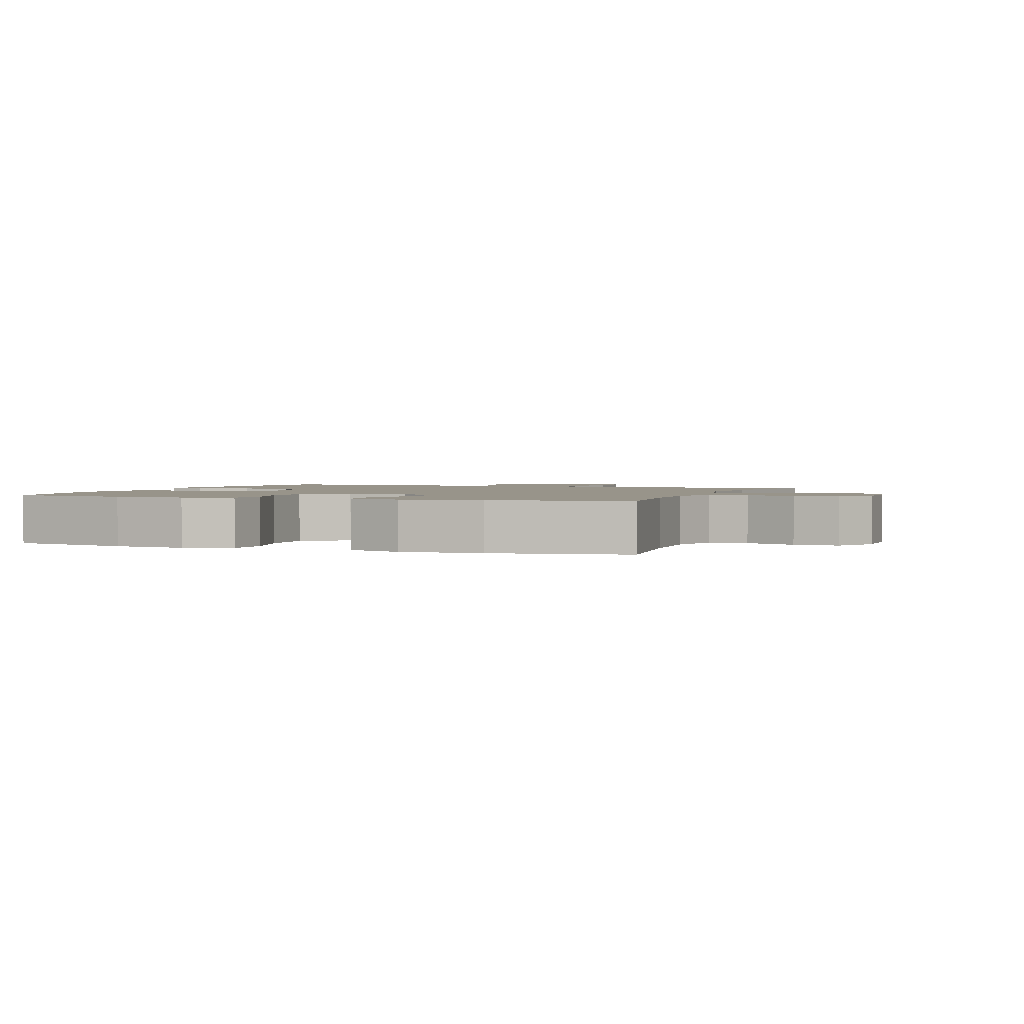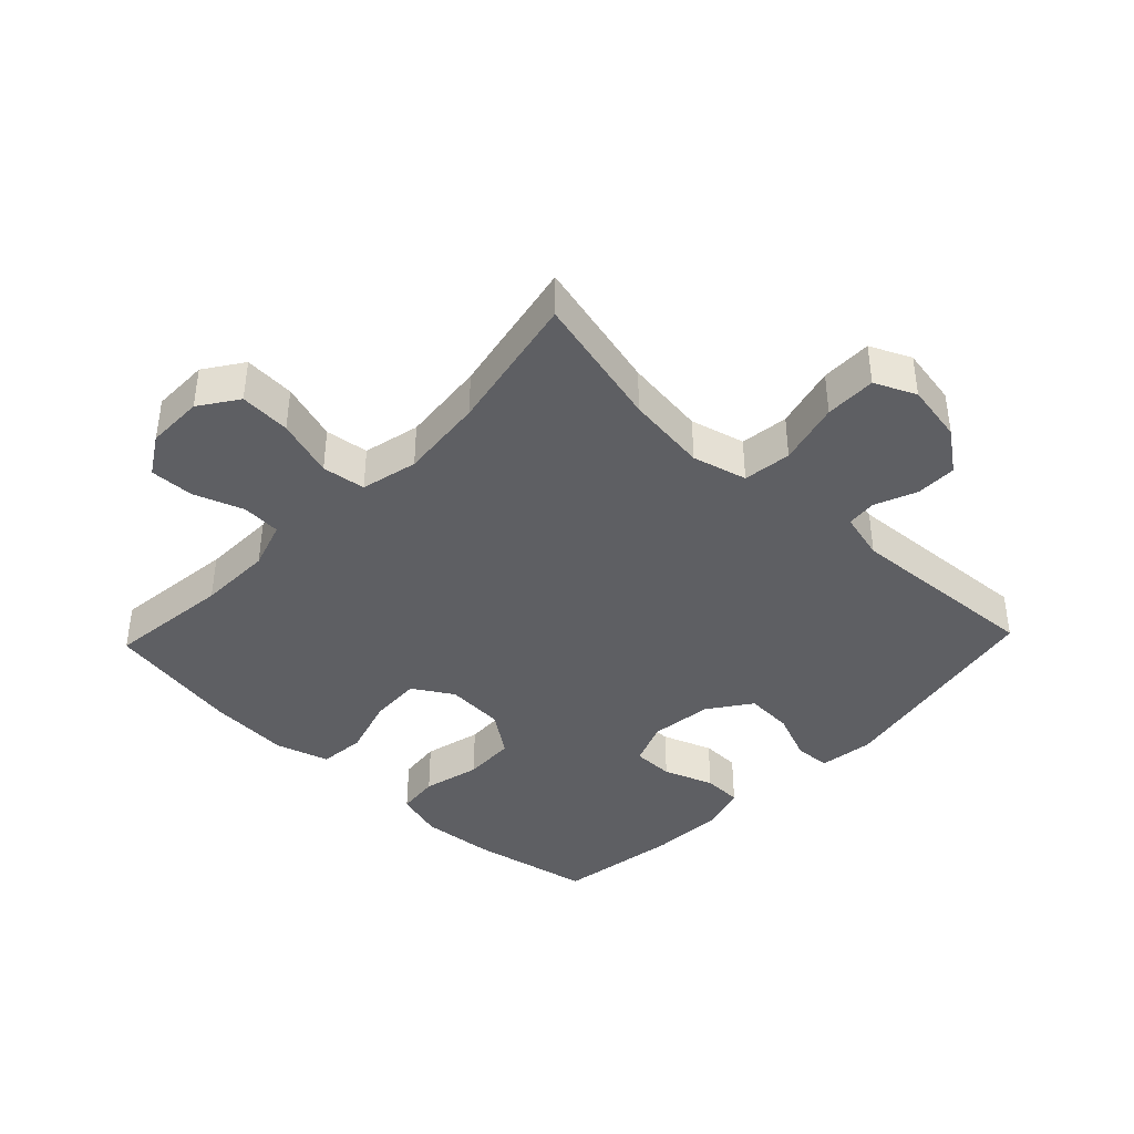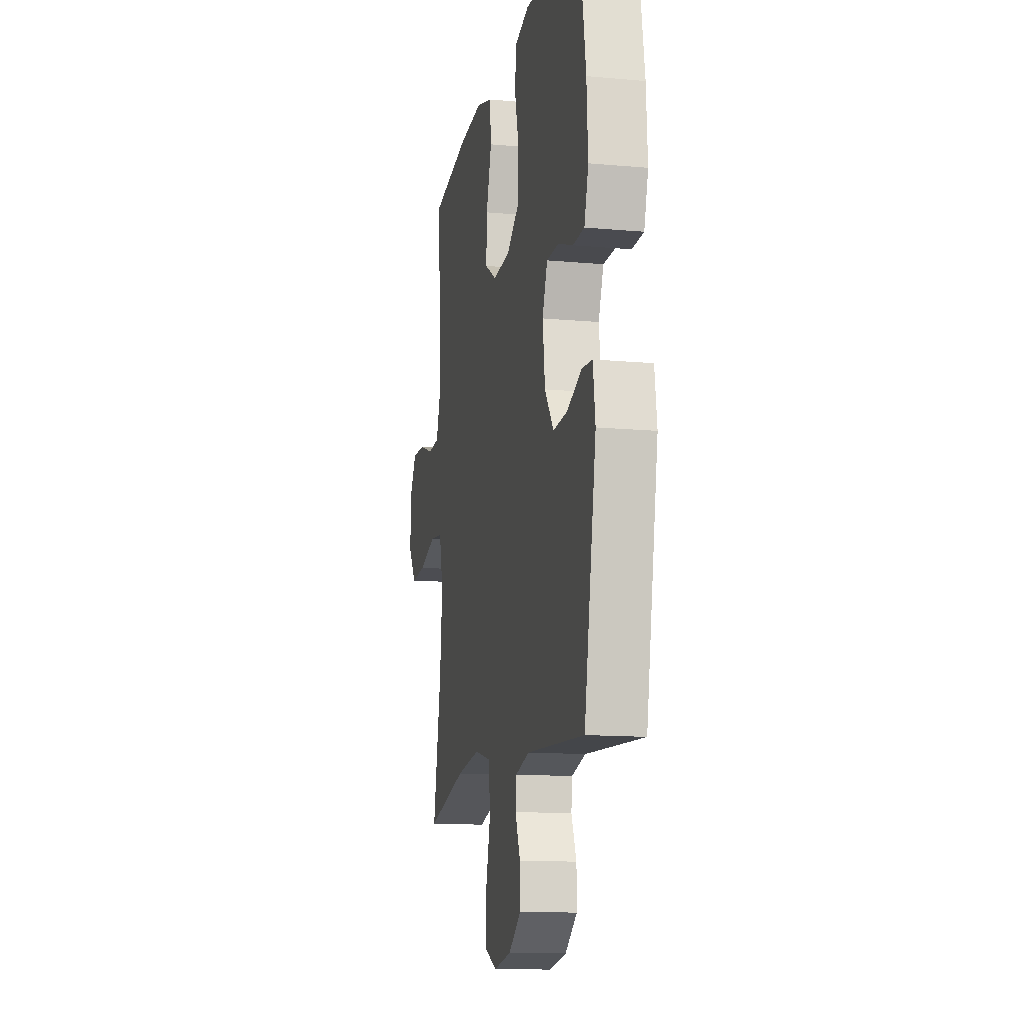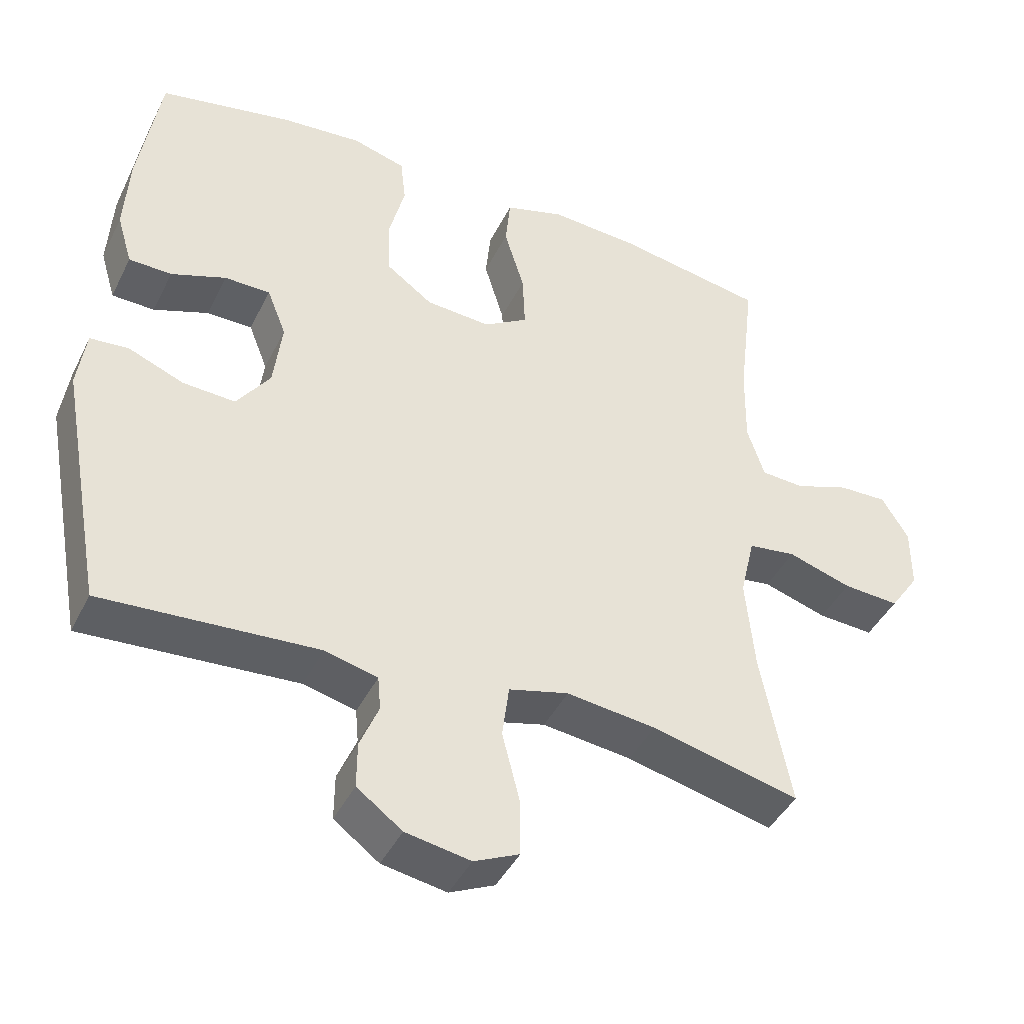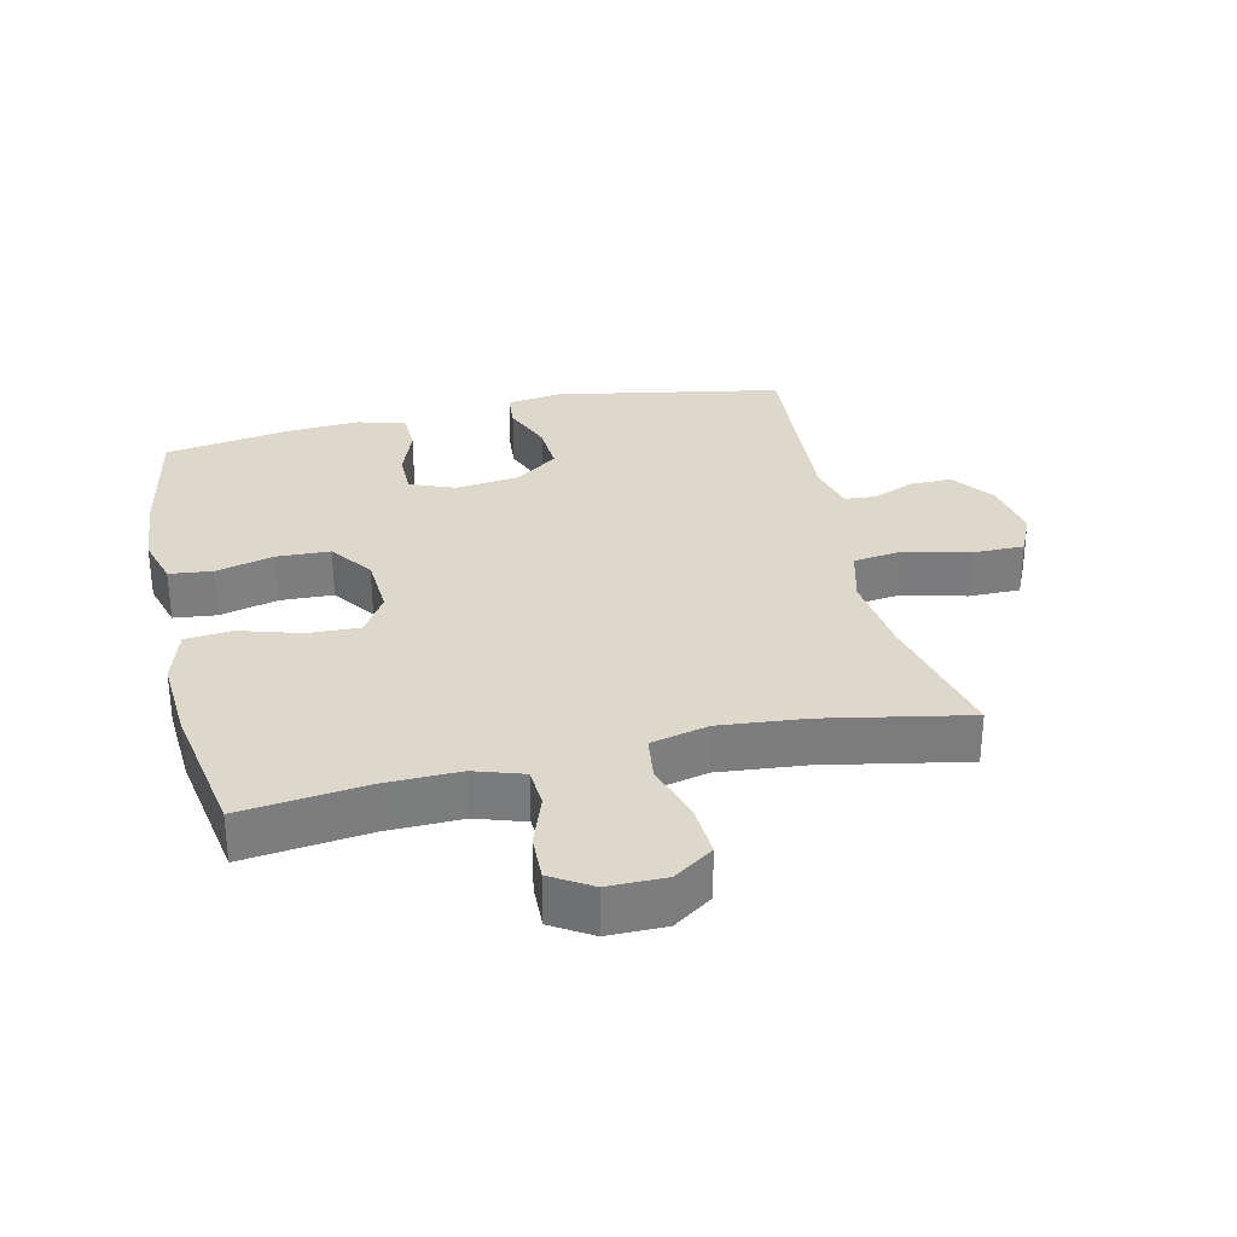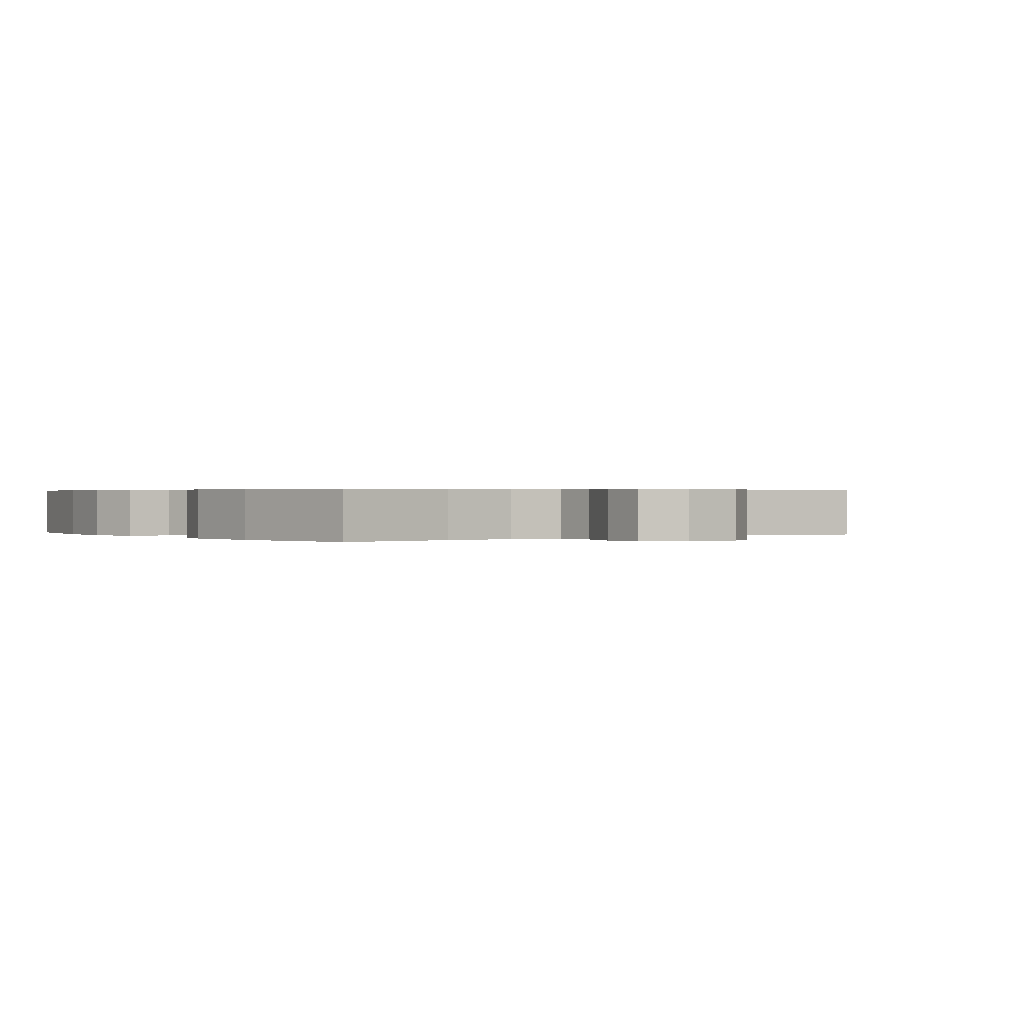
<metadata>
{"format":"obj","ext":"obj","renderer":"f3d","projection":"perspective","resolution":1024,"background":"white","views":[{"elev":1.8,"azim":20.4,"up":"+Y"},{"elev":-40.7,"azim":136.3,"up":"+Y"},{"elev":-13.1,"azim":-101.8,"up":"+Z"},{"elev":-42.8,"azim":-24.9,"up":"+Z"},{"elev":31.3,"azim":77.1,"up":"+Y"},{"elev":0.4,"azim":53.4,"up":"+Y"}]}
</metadata>
<code>
o path5658
v -0.5506 0.0375 0.3291
v -0.5574 0.0375 0.2132
v -0.5353 0.0375 0.1388
v -0.4733 0.0375 0.1373
v -0.394 0.0375 0.1665
v -0.328 0.0375 0.1662
v -0.3004 0.0375 0.09612
v -0.3128 0.0375 -0.003056
v -0.3611 0.0375 -0.07045
v -0.437 0.0375 -0.06613
v -0.5166 0.0375 -0.03396
v -0.5723 0.0375 -0.03872
v -0.5843 0.0375 -0.1251
v -0.5196 0.0375 -0.4783
v -0.2088 0.0375 -0.4582
v -0.1329 0.0375 -0.4773
v -0.1286 0.0375 -0.5258
v -0.1557 0.0375 -0.5914
v -0.1561 0.0375 -0.6569
v -0.09072 0.0375 -0.7054
v 0.002865 0.0375 -0.722
v 0.06802 0.0375 -0.6921
v 0.06756 0.0375 -0.6107
v 0.04222 0.0375 -0.5105
v 0.05222 0.0375 -0.4338
v 0.1389 0.0375 -0.4113
v 0.268 0.0375 -0.4272
v 0.4821 0.0375 -0.4783
v 0.4388 0.0375 -0.2543
v 0.426 0.0375 -0.1193
v 0.4471 0.0375 -0.02911
v 0.5161 0.0375 -0.01968
v 0.6084 0.0375 -0.04853
v 0.6897 0.0375 -0.05348
v 0.7319 0.0375 0.007818
v 0.732 0.0375 0.09838
v 0.6933 0.0375 0.1614
v 0.6228 0.0375 0.1592
v 0.5434 0.0375 0.1309
v 0.4817 0.0375 0.1347
v 0.4568 0.0375 0.2109
v 0.459 0.0375 0.3279
v 0.4821 0.0375 0.5236
v 0.2674 0.0375 0.5605
v 0.1384 0.0375 0.5688
v 0.05295 0.0375 0.543
v 0.04569 0.0375 0.4698
v 0.07447 0.0375 0.3749
v 0.07798 0.0375 0.2934
v 0.01453 0.0375 0.254
v -0.07903 0.0375 0.2602
v -0.1463 0.0375 0.3086
v -0.1496 0.0375 0.3915
v -0.1266 0.0375 0.4823
v -0.1341 0.0375 0.5499
v -0.2111 0.0375 0.572
v -0.327 0.0375 0.5618
v -0.5196 0.0375 0.5236
v -0.5506 -0.0375 0.3291
v -0.5574 -0.0375 0.2132
v -0.5353 -0.0375 0.1388
v -0.4733 -0.0375 0.1373
v -0.394 -0.0375 0.1665
v -0.328 -0.0375 0.1662
v -0.3004 -0.0375 0.09612
v -0.3128 -0.0375 -0.003056
v -0.3611 -0.0375 -0.07045
v -0.437 -0.0375 -0.06613
v -0.5166 -0.0375 -0.03396
v -0.5723 -0.0375 -0.03872
v -0.5843 -0.0375 -0.1251
v -0.5196 -0.0375 -0.4783
v -0.2088 -0.0375 -0.4582
v -0.1329 -0.0375 -0.4773
v -0.1286 -0.0375 -0.5258
v -0.1557 -0.0375 -0.5914
v -0.1561 -0.0375 -0.6569
v -0.09072 -0.0375 -0.7054
v 0.002865 -0.0375 -0.722
v 0.06802 -0.0375 -0.6921
v 0.06756 -0.0375 -0.6107
v 0.04222 -0.0375 -0.5105
v 0.05222 -0.0375 -0.4338
v 0.1389 -0.0375 -0.4113
v 0.268 -0.0375 -0.4272
v 0.4821 -0.0375 -0.4783
v 0.4388 -0.0375 -0.2543
v 0.426 -0.0375 -0.1193
v 0.4471 -0.0375 -0.02911
v 0.5161 -0.0375 -0.01968
v 0.6084 -0.0375 -0.04853
v 0.6897 -0.0375 -0.05348
v 0.7319 -0.0375 0.007818
v 0.732 -0.0375 0.09838
v 0.6933 -0.0375 0.1614
v 0.6228 -0.0375 0.1592
v 0.5434 -0.0375 0.1309
v 0.4817 -0.0375 0.1347
v 0.4568 -0.0375 0.2109
v 0.459 -0.0375 0.3279
v 0.4821 -0.0375 0.5236
v 0.2674 -0.0375 0.5605
v 0.1384 -0.0375 0.5688
v 0.05295 -0.0375 0.543
v 0.04569 -0.0375 0.4698
v 0.07447 -0.0375 0.3749
v 0.07798 -0.0375 0.2934
v 0.01453 -0.0375 0.254
v -0.07903 -0.0375 0.2602
v -0.1463 -0.0375 0.3086
v -0.1496 -0.0375 0.3915
v -0.1266 -0.0375 0.4823
v -0.1341 -0.0375 0.5499
v -0.2111 -0.0375 0.572
v -0.327 -0.0375 0.5618
v -0.5196 -0.0375 0.5236
v -0.5723 0.0375 -0.03872
v -0.5723 0.0375 -0.03872
v -0.5843 0.0375 -0.1251
v -0.5166 0.0375 -0.03396
v -0.5506 0.0375 0.3291
v -0.5574 0.0375 0.2132
v -0.5353 0.0375 0.1388
v -0.5353 0.0375 0.1388
v -0.4733 0.0375 0.1373
v -0.5196 0.0375 -0.4783
v -0.5196 0.0375 -0.4783
v -0.5196 0.0375 0.5236
v -0.5196 0.0375 0.5236
v -0.437 0.0375 -0.06613
v -0.394 0.0375 0.1665
v -0.3611 0.0375 -0.07045
v -0.327 0.0375 0.5618
v -0.328 0.0375 0.1662
v -0.328 0.0375 0.1662
v -0.3128 0.0375 -0.003056
v -0.3004 0.0375 0.09612
v -0.2111 0.0375 0.572
v -0.2088 0.0375 -0.4582
v -0.1341 0.0375 0.5499
v -0.1341 0.0375 0.5499
v -0.1329 0.0375 -0.4773
v -0.1329 0.0375 -0.4773
v -0.1557 0.0375 -0.5914
v -0.1561 0.0375 -0.6569
v -0.09072 0.0375 -0.7054
v -0.1286 0.0375 -0.5258
v -0.1266 0.0375 0.4823
v -0.1496 0.0375 0.3915
v -0.1463 0.0375 0.3086
v -0.07903 0.0375 0.2602
v 0.002865 0.0375 -0.722
v 0.01453 0.0375 0.254
v 0.06802 0.0375 -0.6921
v 0.06802 0.0375 -0.6921
v 0.07798 0.0375 0.2934
v 0.07798 0.0375 0.2934
v 0.04222 0.0375 -0.5105
v 0.05222 0.0375 -0.4338
v 0.05222 0.0375 -0.4338
v 0.06756 0.0375 -0.6107
v 0.05295 0.0375 0.543
v 0.05295 0.0375 0.543
v 0.04569 0.0375 0.4698
v 0.07447 0.0375 0.3749
v 0.1389 0.0375 -0.4113
v 0.1384 0.0375 0.5688
v 0.2674 0.0375 0.5605
v 0.268 0.0375 -0.4272
v 0.4821 0.0375 0.5236
v 0.4821 0.0375 0.5236
v 0.426 0.0375 -0.1193
v 0.4471 0.0375 -0.02911
v 0.4471 0.0375 -0.02911
v 0.4388 0.0375 -0.2543
v 0.4568 0.0375 0.2109
v 0.459 0.0375 0.3279
v 0.5161 0.0375 -0.01968
v 0.4817 0.0375 0.1347
v 0.4817 0.0375 0.1347
v 0.4821 0.0375 -0.4783
v 0.4821 0.0375 -0.4783
v 0.5434 0.0375 0.1309
v 0.6084 0.0375 -0.04853
v 0.6228 0.0375 0.1592
v 0.6897 0.0375 -0.05348
v 0.6933 0.0375 0.1614
v 0.6933 0.0375 0.1614
v 0.7319 0.0375 0.007818
v 0.732 0.0375 0.09838
v -0.5723 -0.0375 -0.03872
v -0.5723 -0.0375 -0.03872
v -0.5843 -0.0375 -0.1251
v -0.5166 -0.0375 -0.03396
v -0.5506 -0.0375 0.3291
v -0.5574 -0.0375 0.2132
v -0.5353 -0.0375 0.1388
v -0.5353 -0.0375 0.1388
v -0.4733 -0.0375 0.1373
v -0.5196 -0.0375 -0.4783
v -0.5196 -0.0375 -0.4783
v -0.5196 -0.0375 0.5236
v -0.5196 -0.0375 0.5236
v -0.437 -0.0375 -0.06613
v -0.394 -0.0375 0.1665
v -0.3611 -0.0375 -0.07045
v -0.327 -0.0375 0.5618
v -0.328 -0.0375 0.1662
v -0.328 -0.0375 0.1662
v -0.3128 -0.0375 -0.003056
v -0.3004 -0.0375 0.09612
v -0.2111 -0.0375 0.572
v -0.2088 -0.0375 -0.4582
v -0.1341 -0.0375 0.5499
v -0.1341 -0.0375 0.5499
v -0.1329 -0.0375 -0.4773
v -0.1329 -0.0375 -0.4773
v -0.1557 -0.0375 -0.5914
v -0.1561 -0.0375 -0.6569
v -0.09072 -0.0375 -0.7054
v -0.1286 -0.0375 -0.5258
v -0.1266 -0.0375 0.4823
v -0.1496 -0.0375 0.3915
v -0.1463 -0.0375 0.3086
v -0.07903 -0.0375 0.2602
v 0.002865 -0.0375 -0.722
v 0.01453 -0.0375 0.254
v 0.06802 -0.0375 -0.6921
v 0.06802 -0.0375 -0.6921
v 0.07798 -0.0375 0.2934
v 0.07798 -0.0375 0.2934
v 0.04222 -0.0375 -0.5105
v 0.05222 -0.0375 -0.4338
v 0.05222 -0.0375 -0.4338
v 0.06756 -0.0375 -0.6107
v 0.05295 -0.0375 0.543
v 0.05295 -0.0375 0.543
v 0.04569 -0.0375 0.4698
v 0.07447 -0.0375 0.3749
v 0.1389 -0.0375 -0.4113
v 0.1384 -0.0375 0.5688
v 0.2674 -0.0375 0.5605
v 0.268 -0.0375 -0.4272
v 0.4821 -0.0375 0.5236
v 0.4821 -0.0375 0.5236
v 0.426 -0.0375 -0.1193
v 0.4471 -0.0375 -0.02911
v 0.4471 -0.0375 -0.02911
v 0.4388 -0.0375 -0.2543
v 0.4568 -0.0375 0.2109
v 0.459 -0.0375 0.3279
v 0.5161 -0.0375 -0.01968
v 0.4817 -0.0375 0.1347
v 0.4817 -0.0375 0.1347
v 0.4821 -0.0375 -0.4783
v 0.4821 -0.0375 -0.4783
v 0.5434 -0.0375 0.1309
v 0.6084 -0.0375 -0.04853
v 0.6228 -0.0375 0.1592
v 0.6897 -0.0375 -0.05348
v 0.6933 -0.0375 0.1614
v 0.6933 -0.0375 0.1614
v 0.7319 -0.0375 0.007818
v 0.732 -0.0375 0.09838
f 257 258 259
f 207 223 212
f 264 259 258
f 251 230 250
f 242 251 244
f 205 196 199
f 218 235 221
f 238 241 236
f 252 253 247
f 204 194 193
f 200 206 204
f 260 263 258
f 247 227 246
f 239 241 238
f 221 232 216
f 258 257 252
f 216 233 210
f 213 206 200
f 193 194 191
f 242 239 251
f 208 223 207
f 243 249 240
f 253 252 257
f 240 227 210
f 211 224 208
f 226 235 220
f 232 221 235
f 219 220 218
f 227 225 210
f 241 239 242
f 224 211 225
f 220 235 218
f 251 239 230
f 212 222 214
f 210 225 211
f 200 204 193
f 199 196 197
f 247 230 227
f 212 223 222
f 233 216 232
f 253 250 247
f 195 207 202
f 247 250 230
f 233 240 210
f 228 235 226
f 249 243 255
f 216 210 213
f 213 210 206
f 249 246 240
f 208 195 205
f 205 195 196
f 208 207 195
f 240 246 227
f 259 264 261
f 264 258 263
f 208 224 223
f 118 13 71 192
f 11 12 70 69
f 1 2 60 59
f 2 124 198 60
f 3 4 62 61
f 13 127 201 71
f 129 1 59 203
f 10 11 69 68
f 4 5 63 62
f 9 10 68 67
f 57 58 116 115
f 5 135 209 63
f 8 9 67 66
f 6 7 65 64
f 56 57 115 114
f 14 15 73 72
f 7 8 66 65
f 141 56 114 215
f 15 143 217 73
f 18 19 77 76
f 19 20 78 77
f 17 18 76 75
f 54 55 113 112
f 53 54 112 111
f 52 53 111 110
f 51 52 110 109
f 16 17 75 74
f 20 21 79 78
f 50 51 109 108
f 21 155 229 79
f 157 50 108 231
f 24 160 234 82
f 23 24 82 81
f 22 23 81 80
f 163 47 105 237
f 47 48 106 105
f 25 26 84 83
f 45 46 104 103
f 48 49 107 106
f 44 45 103 102
f 26 27 85 84
f 171 44 102 245
f 30 174 248 88
f 29 30 88 87
f 41 42 100 99
f 31 32 90 89
f 180 41 99 254
f 182 29 87 256
f 27 28 86 85
f 42 43 101 100
f 39 40 98 97
f 32 33 91 90
f 38 39 97 96
f 33 34 92 91
f 188 38 96 262
f 34 35 93 92
f 36 37 95 94
f 35 36 94 93
f 183 185 184
f 133 138 149
f 190 184 185
f 177 176 156
f 168 170 177
f 131 125 122
f 144 147 161
f 164 162 167
f 178 173 179
f 130 119 120
f 126 130 132
f 186 184 189
f 173 172 153
f 165 164 167
f 147 142 158
f 184 178 183
f 142 136 159
f 139 126 132
f 119 117 120
f 168 177 165
f 134 133 149
f 169 166 175
f 179 183 178
f 166 136 153
f 137 134 150
f 152 146 161
f 158 161 147
f 145 144 146
f 153 136 151
f 167 168 165
f 150 151 137
f 146 144 161
f 177 156 165
f 138 140 148
f 136 137 151
f 126 119 130
f 125 123 122
f 173 153 156
f 138 148 149
f 159 158 142
f 179 173 176
f 121 128 133
f 173 156 176
f 159 136 166
f 154 152 161
f 175 181 169
f 142 139 136
f 139 132 136
f 175 166 172
f 134 131 121
f 131 122 121
f 134 121 133
f 166 153 172
f 185 187 190
f 190 189 184
f 134 149 150

</code>
